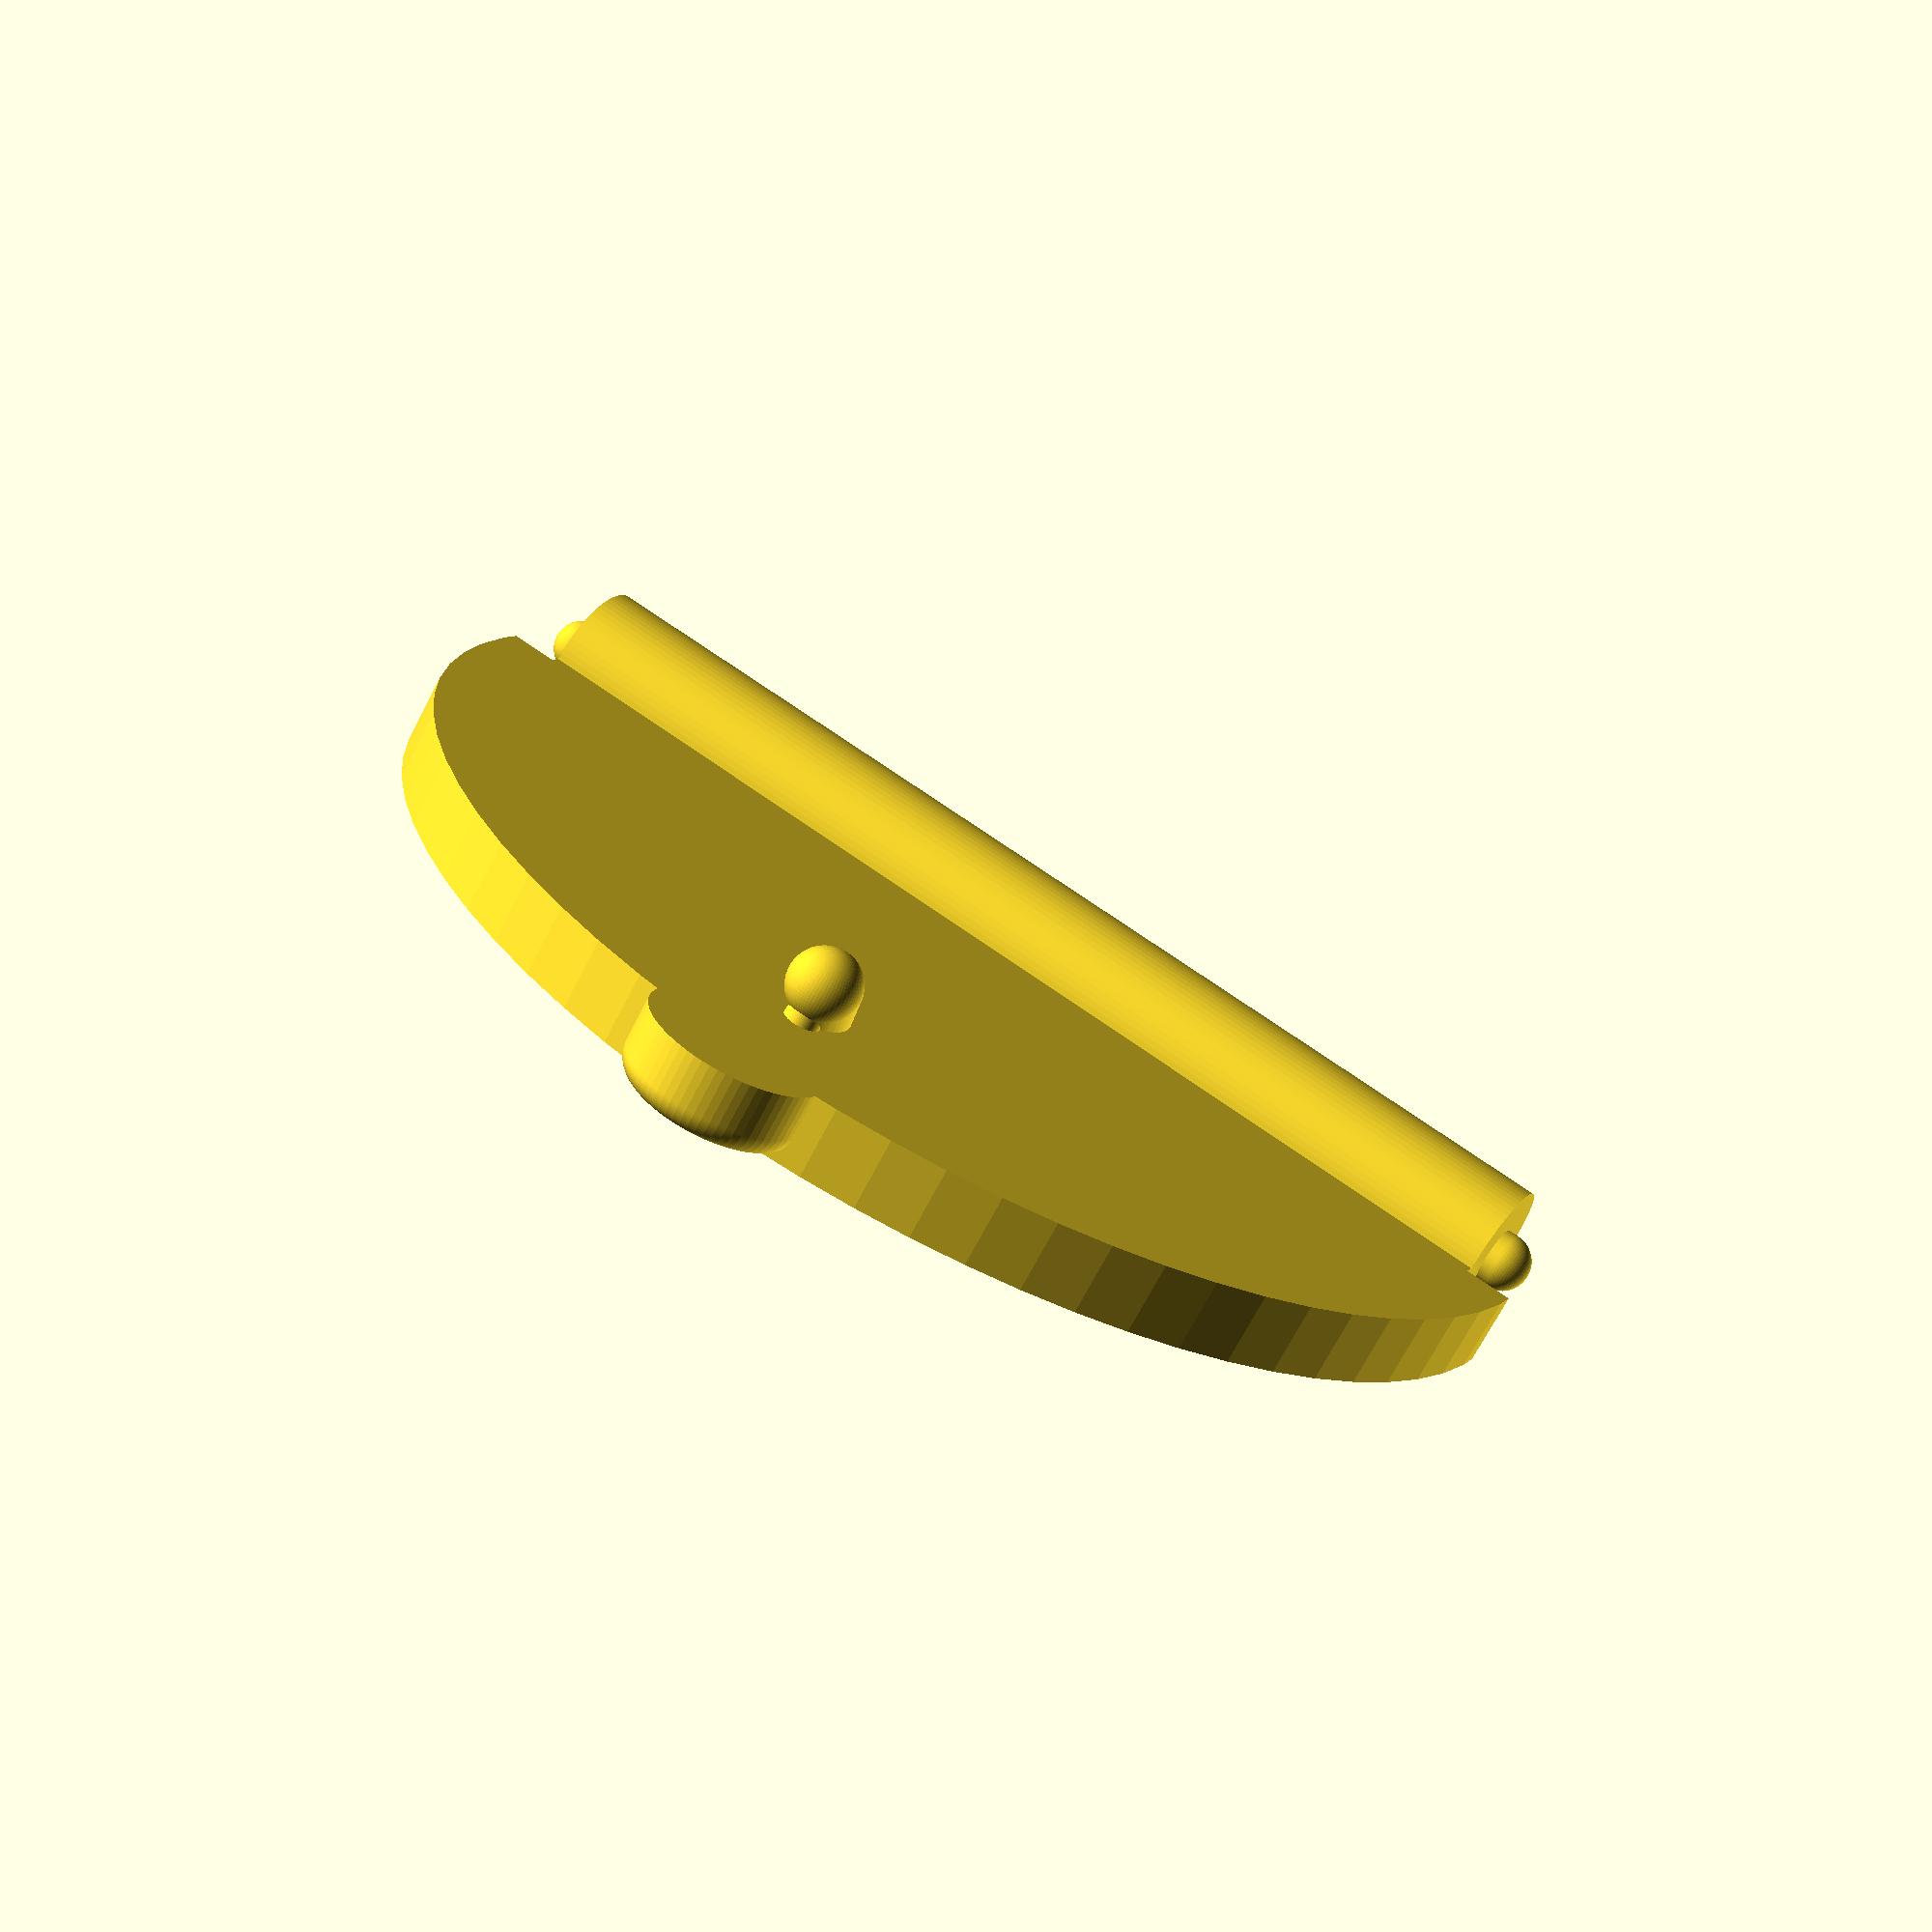
<openscad>
$fn = 70;
//$fa = 60;

slop = 0.025;

pin_height = 1.66;
width = 46.5;
hole_width = 2.4;
g_shaft_width = hole_width + 1;
step_max_depth = 5.25; 
step_min_depth = 3.75;

//dimple2step_min = 24.75;
dimple2step_min = 25.25;
dimple2step_max = 25.95;
dimple_depth_below_lip = 1.5;
dimple_ball_diameter = 3.0;
mouth_concavity_bottom2top = 21.44;
hole_center2side = 3.0;
hole_center2top = 4.23;
lip2wall = 31.7;
flap_center_offset = 6.45;
flap_thickness = 2.96;



top_rounding_radius = flap_thickness/4;
top_rounding_diameter = flap_thickness/2;
flap_radius = lip2wall-flap_center_offset;
g_clip_extension_length = 5;
g_clip_voffset =5;
g_gap = width/4;
//g_gap = 0;
g_spring_overlap_w_shaft = 34.9;
g_clip_holder_overhang = 2;

gap_start = (width-g_gap)/2;

// ============================
// Special Constants
// ============================
root2 = sqrt(2);

// ============================
// Begin code section
// ============================

rotate([0.0,0.0,0.0]) {
     translate([13,0,g_clip_voffset])
	  spring_loop(g_gap*1.4,0.52);

//g_shaft2cylinder_clearance = slop*20;
     g_shaft2cylinder_clearance = 0;
//translate([flap_thickness,(g_gap+g_spring_overlap_w_shaft)/2,-flap_thickness*0.6])
     translate([flap_thickness,(g_gap+g_spring_overlap_w_shaft)/2,0])
	  rotate([90,0,0])
	  translate([0,flap_thickness*0.0,0]){
//intersection () {
     
//spring(g_gap+g_spring_overlap_w_shaft,flap_thickness*1.4,1.3,10800);
	  // 
// big cylinder
    
	  cylinder(r=flap_thickness,h=g_gap+g_spring_overlap_w_shaft);
	  //   }
     }
     flap();
     rotate([90,0,0])
	  translate([flap_thickness,0,-(gap_start+g_gap/2)])
	  clip(width,g_gap,4.5,
        
	       flap_radius/2,hole_width/2,hole_width,
	       0.5);
}


module spring(length,bolt_diameter,spring_wire_diameter=1,twist = 720) {
    
     scale([1,1,1])
	  linear_extrude(height = length, center = false, convexity = 10, twist=twist)
	  translate([bolt_diameter/2-spring_wire_diameter, 0, 0])
	  circle(r = spring_wire_diameter);
        
     //translate([flap_thickness,width/2,0]) 
     //translate([0,width/2,0]) 
     //rotate([90,0,0]) {
     //difference() {
     //       clip_slot(g_gap,hole_width/2);


}


module spring_loop(spring_width,squeze_factor=0.5,clip_extension_length=5) {
     //hull() {
     difference () {
	  union() {
	       translate([spring_width+g_clip_holder_overhang, 0, -g_clip_voffset+1])
		    difference() {
		    // Clip holder.'
		    union() {
			 minkowski() {
			      cylinder(r=flap_thickness*0.88,h=g_clip_voffset-1-3.1);
			      sphere(r=1);
			 }
			 translate([0,0,-1])
//            cylinder(r=flap_thickness+0.65,h=(g_clip_voffset+flap_thickness-3)/2-0.8);
			      cylinder(r=flap_thickness+0.65,h=(g_clip_voffset/4));
		    }
		    //%text("A",font="Liberation Sans",
		    // valign=50);
	       }
	       /*        
			 scale([1,squeze_factor,squeze_factor])
			 difference() {
			 rotate_extrude(convexity = 10)
			 translate([spring_width, 0, 0])
			 circle(r = hole_width/(2*squeze_factor));
			 translate([-13-30+flap_thickness-hole_width/2, -g_gap*2, -5])
        
			 cube([31,g_gap*4,10]);
        
			 }
	       */
	  }
	  scale([1,0.35,0.2])
	       translate([-35,0,0])

	       sphere(r=30);
     }/*
	union() {
	translate([-13+flap_thickness,-g_gap/2,0])
	sphere(r=flap_thickness/1.5);
	translate([-13+flap_thickness,g_gap/2,0])
	sphere(r=flap_thickness/1.5);
	}
      */   
}


//translate([0,0,flap_thickness])
//rotate([180,0,0])


/*
  rotate([90,0,0])
  translate([flap_thickness,0,-(gap_start+g_gap/2)])
  clip(width,g_gap,4.5,
        
  flap_radius/2,g_shaft_width/2,hole_width,
  0.5);




*/


module clip(width,gap,extension,
            spring_radius,shaft_radius, hole_width,
            scale_factor) {
     translate([0,0,width+pin_height-hole_width/2])
	  sphere(r=hole_width/2);   
     // cut the gap in the shaft       
     difference() {
	  union(){
	       translate([0,0,1])
		    cylinder(r=shaft_radius,h=width-2);    
	       translate([0,0,-pin_height+hole_width/2])
	       {
                    sphere(r=hole_width/2);
//                    cylinder(r=hole_width/2,h=width+pin_height*2-hole_width);
		                        cylinder(r=hole_width/2,h=width+pin_height*2-hole_width);
	       }
	  }
	  translate([0,0,gap_start])
	       cylinder(r=shaft_radius,h=gap);
     }
            
     /*
     // elbows
     translate([0,0,gap_start]) {
                
     sphere(r=shaft_radius);
     rotate([-90,0,0]) 
     cylinder(r=shaft_radius,h=extension); 
                
            
            
     // elbows
     translate([0,0,gap]) {
     rotate([-90,0,0]) 
     cylinder(r=shaft_radius,h=extension);
     sphere(r=shaft_radius);
   
   
                    
     }
     }
     */
            
}
        
           

//translate([flap_center_offset,0,0])
              
module clip_slot(gap,shaft_radius,relief=0) {
     cube([shaft_radius*8,gap+relief
	   ,shaft_radius*2+relief]);
        
        
}
                    
module flap() {
    
    
     module dimple_ball(ball_diameter,ball_depth) {
	  hull() {
	       cylinder(r=ball_diameter/8,h=ball_depth);
	       translate([0,0,0])
		    rotate([0,-45,0])
		    cylinder(r=ball_diameter/3,h=ball_depth*root2+ball_diameter/3);
	       rotate([0,-35,0])
		    cylinder(r=ball_diameter/4,h=ball_depth*root2+ball_diameter/4);
       
	       sphere(r=ball_diameter/2);
	  }
	  rotate([0,15,0])
	       cylinder(r=ball_diameter/4,h=ball_depth*root2);
     
     }    
    
    
     difference() {
	  union() {
	       translate([flap_center_offset,0,0])
		    intersection() {
        
		    cylinder(r=flap_radius,
			     h=flap_thickness);
		    translate([0,-flap_radius,-slop])
			 cube([lip2wall,flap_radius*2,flap_thickness+2*slop]);
	       }
	       translate([flap_thickness,width/2,0]) 
		    //translate([0,width/2,0]) 
		    rotate([90,0,0]) {
		    //difference() {
		    //       clip_slot(g_gap,hole_width/2);

// big cylinder
		    cylinder(r=flap_thickness,h=width);
		    //  cylinder(r=hole_width/2,h=width);
		    //}
	       }
	       //}
    
    
    
    
	       translate([flap_center_offset/2,-width/2,0])
		    cube([flap_center_offset/2,width,flap_thickness]);
    
	       translate([dimple2step_min,0,-dimple_depth_below_lip])
		    dimple_ball(dimple_ball_diameter,dimple_depth_below_lip); 
    
   
    
	  }
	  union() {
	       shaft2cylinder_clearance = slop*10;
	       slot_width = g_shaft_width+shaft2cylinder_clearance*2;
// inner shaft hole
	       translate([flap_thickness/2-shaft2cylinder_clearance*2,
			  -(width
			    -shaft2cylinder_clearance*30)/2,0])

// flap slot for the clip riser arms
		    cube([slot_width,width
			  -shaft2cylinder_clearance*30,g_gap]);
	       translate([flap_thickness,width/2+slop,0]) 
		    //translate([0,width/2,0]) 
		    rotate([90,0,0]) {
		    cylinder(r=g_shaft_width/2+20*slop,h=width+2*slop);
       
	       }
	  }

     }
   

    
}

</openscad>
<views>
elev=69.8 azim=64.5 roll=152.7 proj=p view=wireframe
</views>
